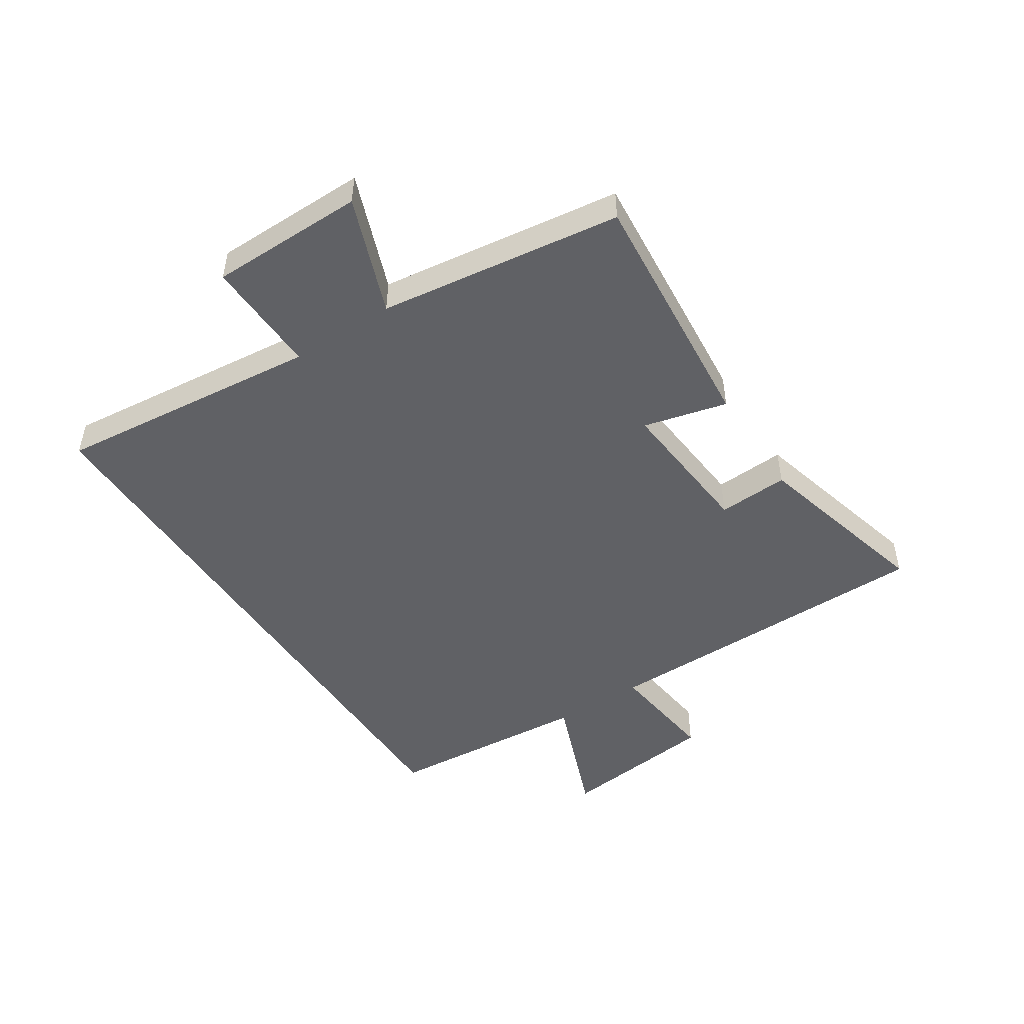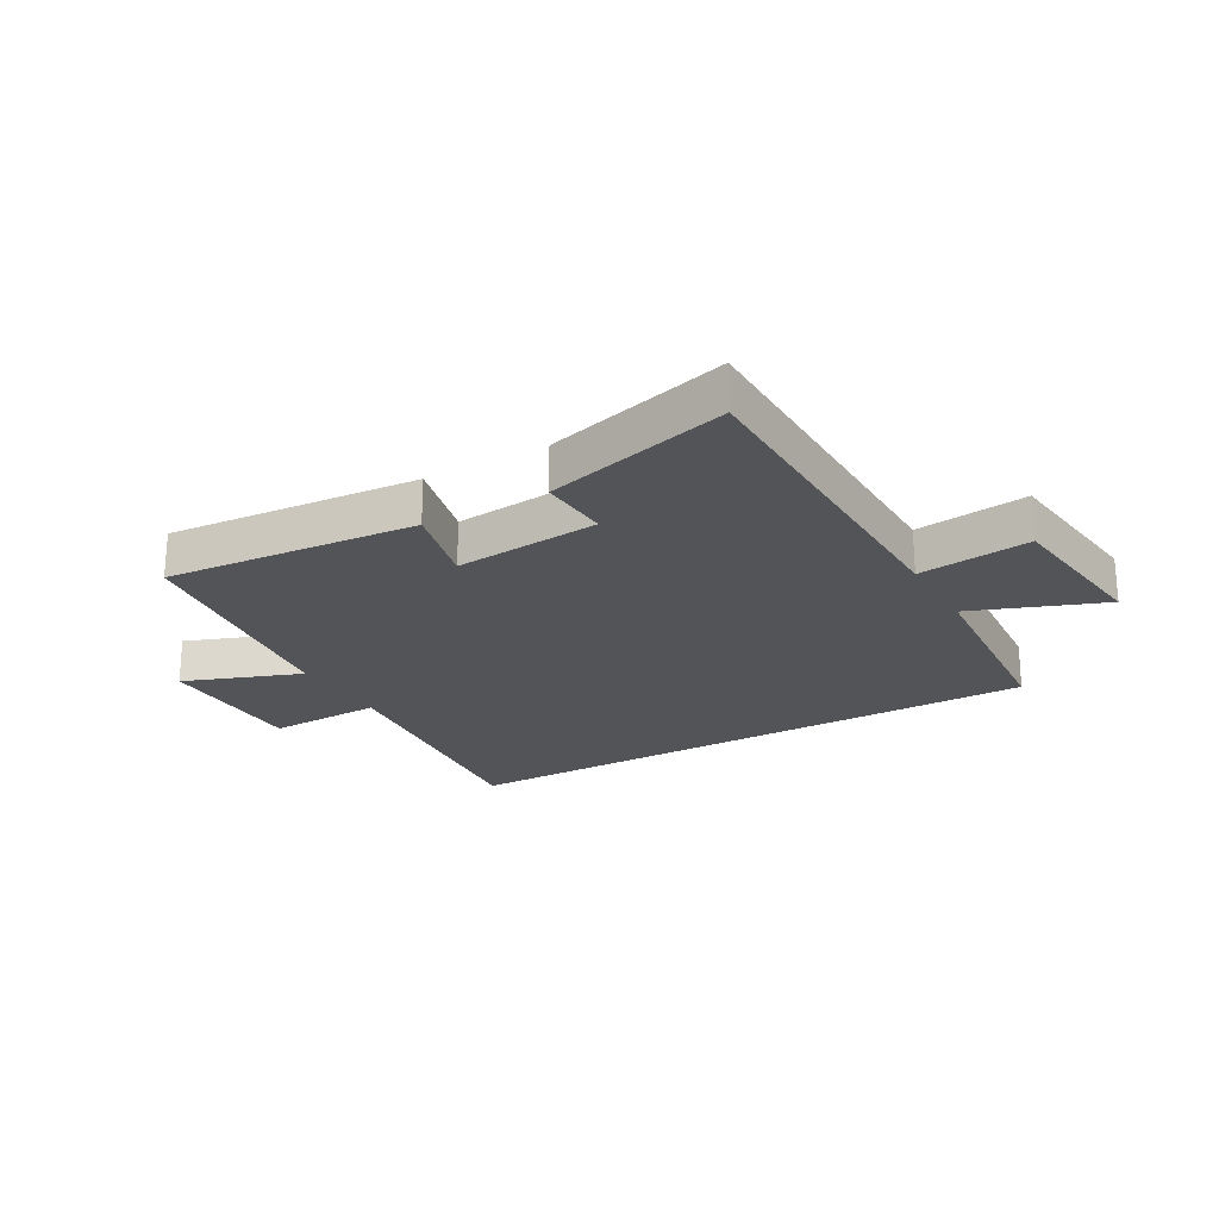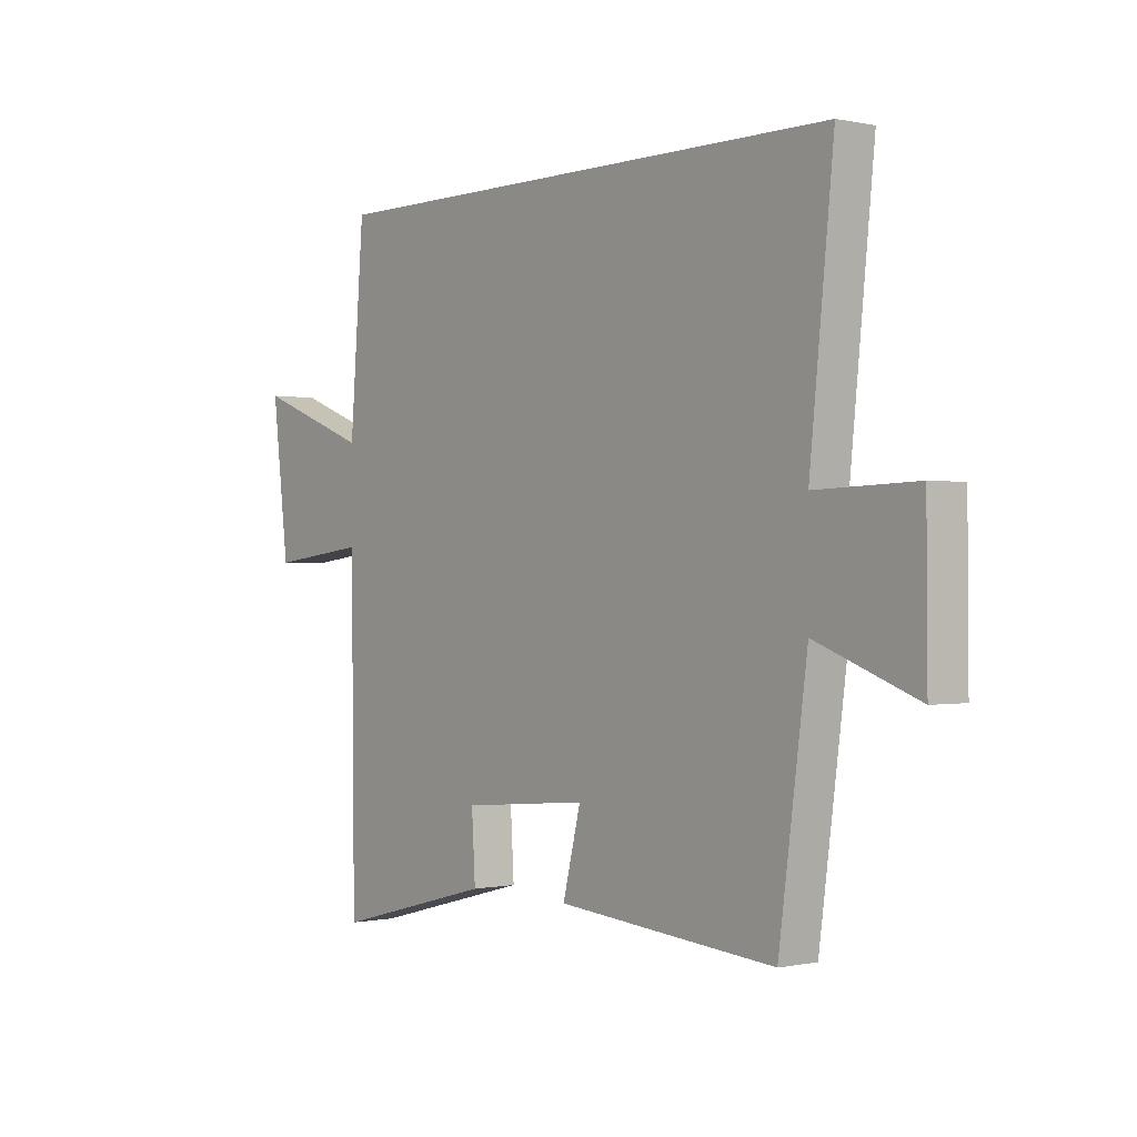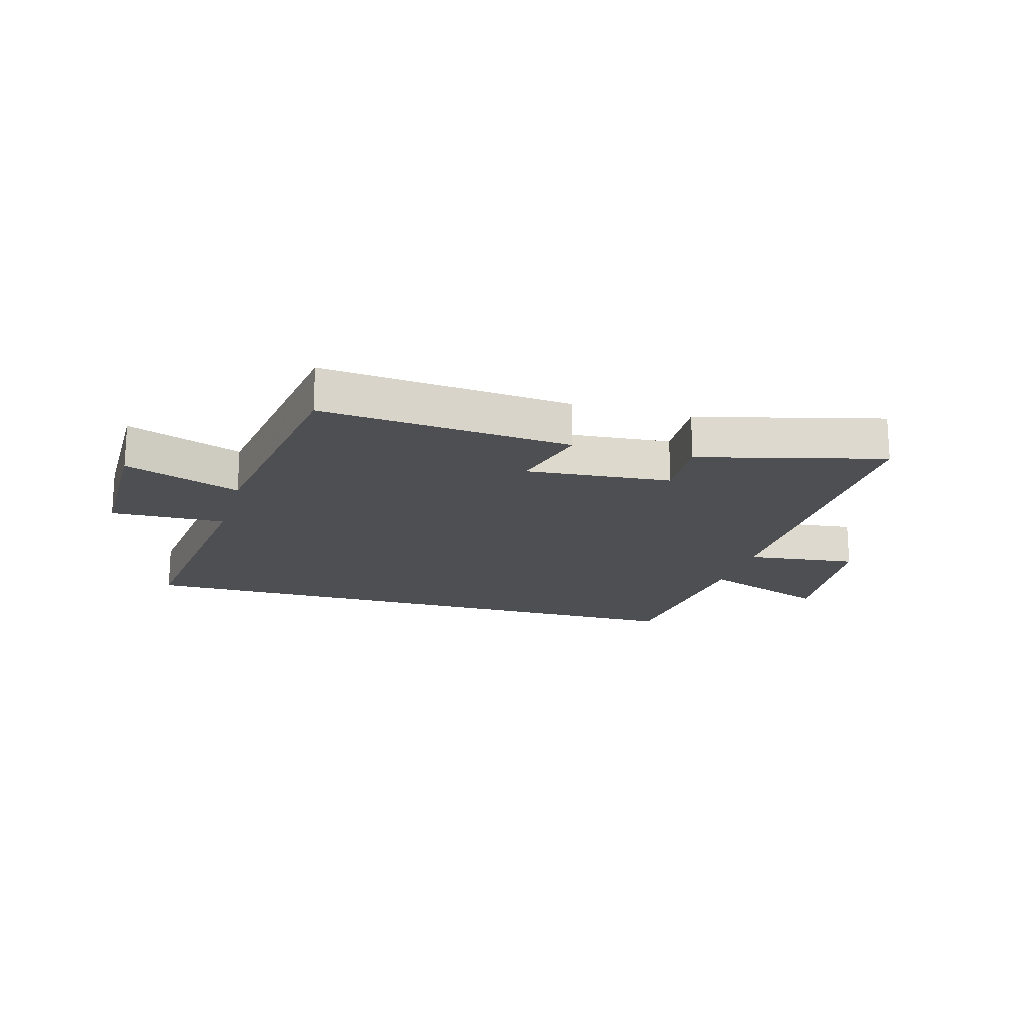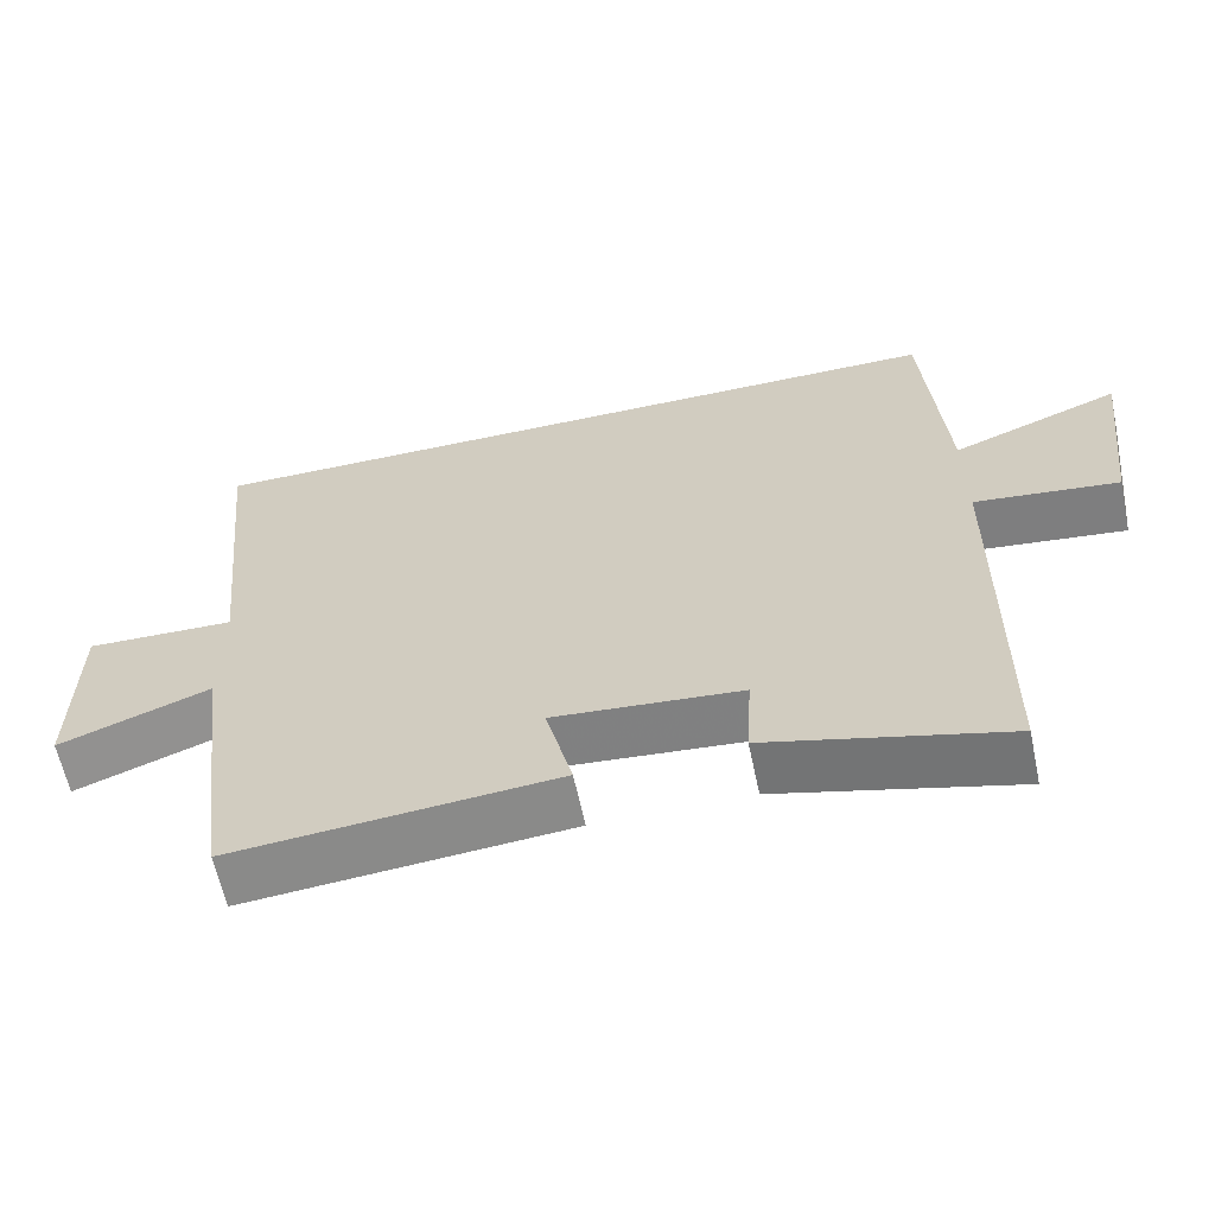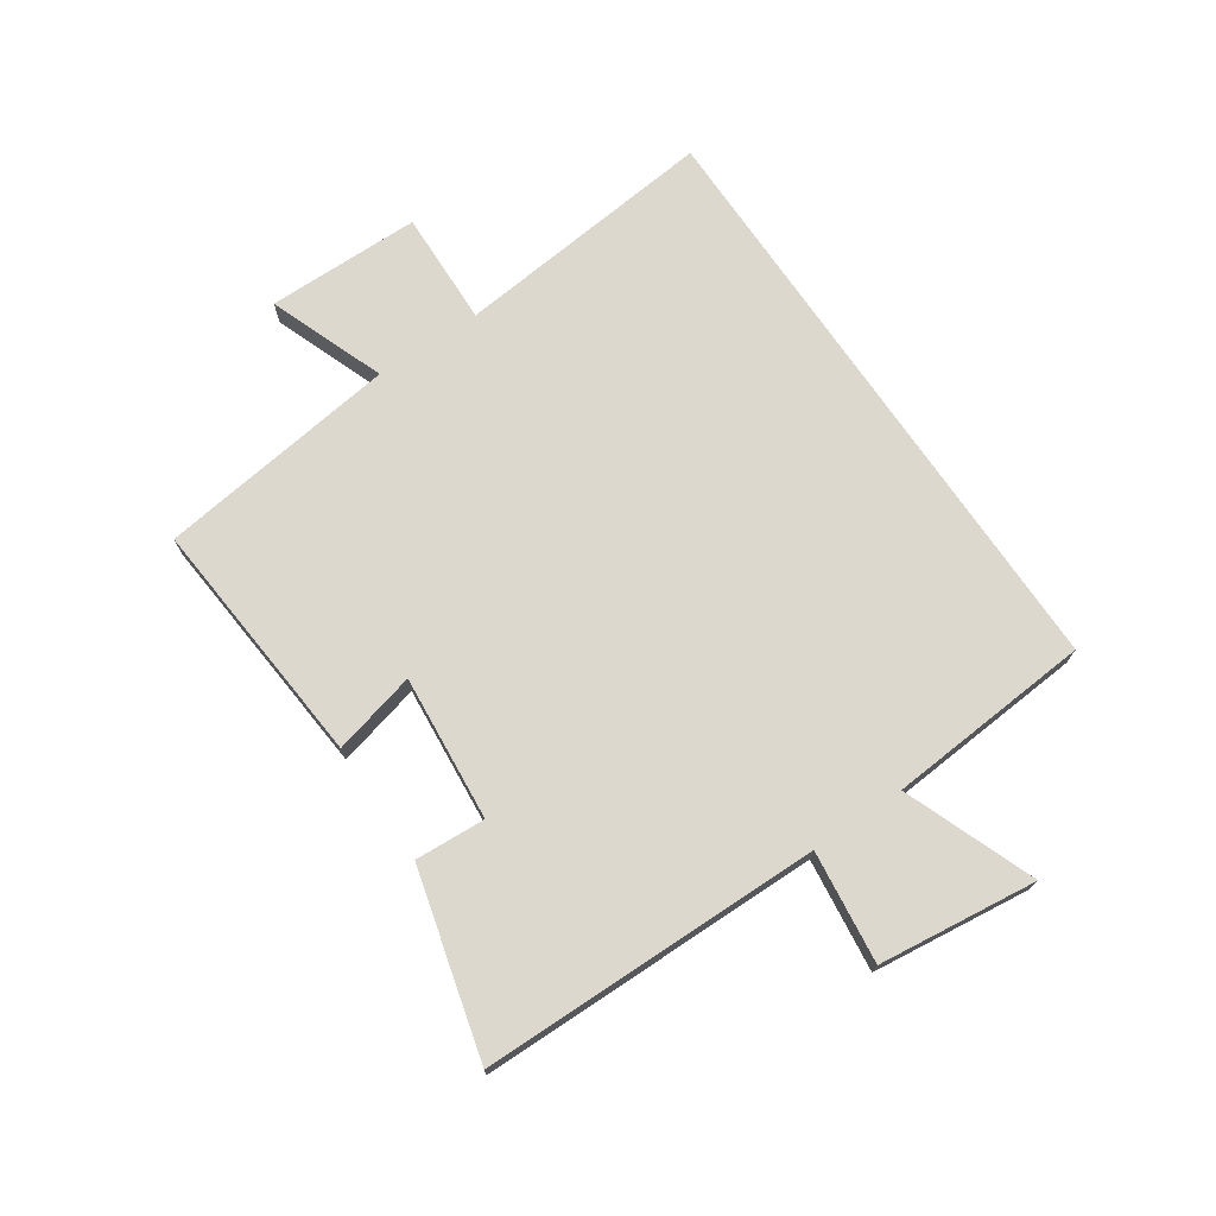
<metadata>
{"format":"obj","ext":"obj","renderer":"f3d","projection":"perspective","resolution":1024,"background":"white","views":[{"elev":-48.6,"azim":123.0,"up":"+Y"},{"elev":-22.9,"azim":-150.1,"up":"+Y"},{"elev":-0.2,"azim":51.3,"up":"+Z"},{"elev":-18.1,"azim":163.8,"up":"+Y"},{"elev":-62.0,"azim":-168.0,"up":"+Z"},{"elev":72.2,"azim":-124.2,"up":"+Y"}]}
</metadata>
<code>
v -0.473 0.07 0.5
v 0.546 0.07 0.5
v 0.5 0.07 0.053
v 0.695 0.07 0.059
v 0.697 0.07 -0.201
v 0.5 0.07 -0.127
v 0.445 0.07 -0.536
v 0.021 0.07 -0.5
v 0.056 0.07 -0.359
v -0.19 0.07 -0.381
v -0.183 0.07 -0.5
v -0.494 0.07 -0.582
v -0.5 0.07 -0.007
v -0.689 0.07 -0.03
v -0.721 0.07 0.238
v -0.5 0.07 0.153
v -0.473 0 0.5
v 0.546 0 0.5
v 0.5 0 0.053
v 0.695 0 0.059
v 0.697 0 -0.201
v 0.5 0 -0.127
v 0.445 0 -0.536
v 0.021 0 -0.5
v 0.056 0 -0.359
v -0.19 0 -0.381
v -0.183 0 -0.5
v -0.494 0 -0.582
v -0.5 0 -0.007
v -0.689 0 -0.03
v -0.721 0 0.238
v -0.5 0 0.153
f 13 14 15 16
f 10 11 12 13
f 9 10 13 16
f 6 7 8 9
f 6 9 16 1
f 3 4 5 6
f 1 2 3
f 1 3 6
f 32 31 30 29
f 29 28 27 26
f 32 29 26 25
f 25 24 23 22
f 17 32 25 22
f 22 21 20 19
f 19 18 17
f 22 19 17
f 1 17 18 2
f 2 18 19 3
f 3 19 20 4
f 4 20 21 5
f 5 21 22 6
f 6 22 23 7
f 7 23 24 8
f 8 24 25 9
f 9 25 26 10
f 10 26 27 11
f 11 27 28 12
f 12 28 29 13
f 13 29 30 14
f 14 30 31 15
f 15 31 32 16
f 16 32 17 1

</code>
